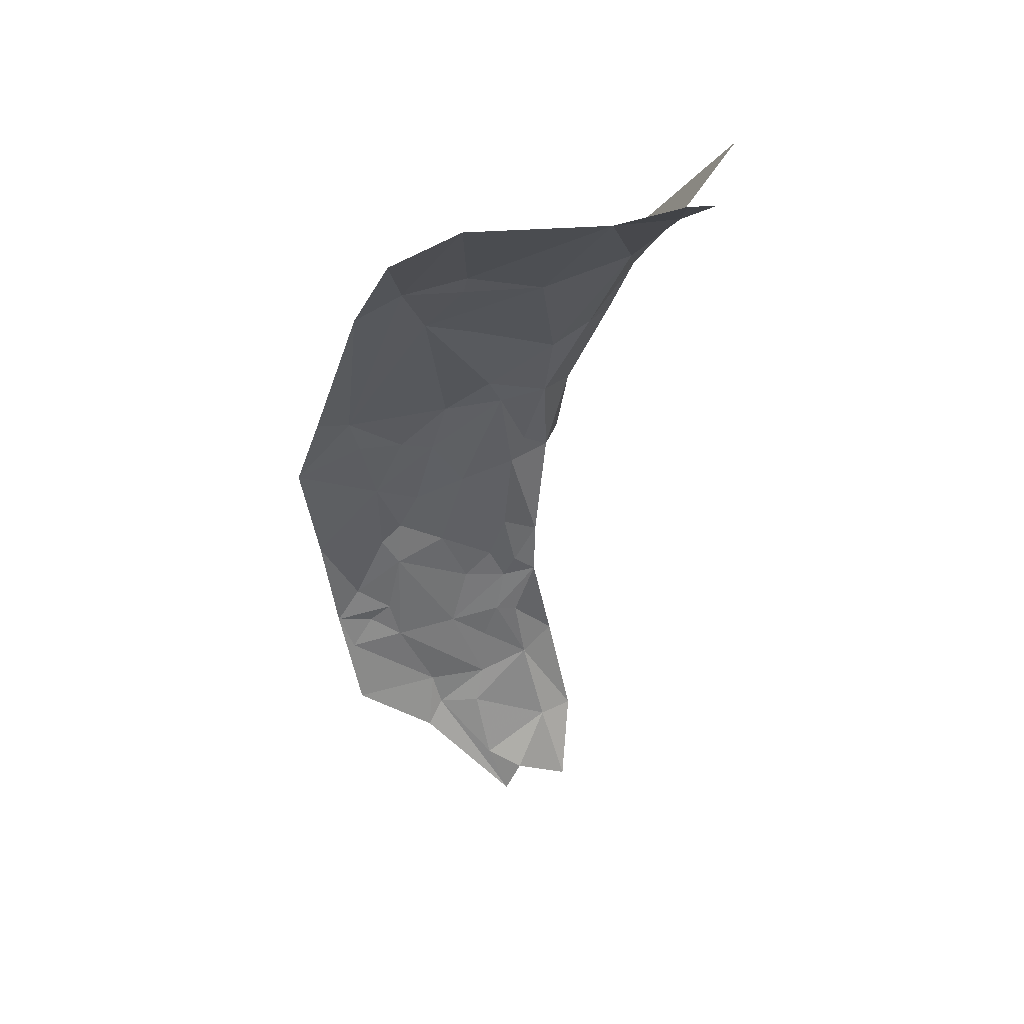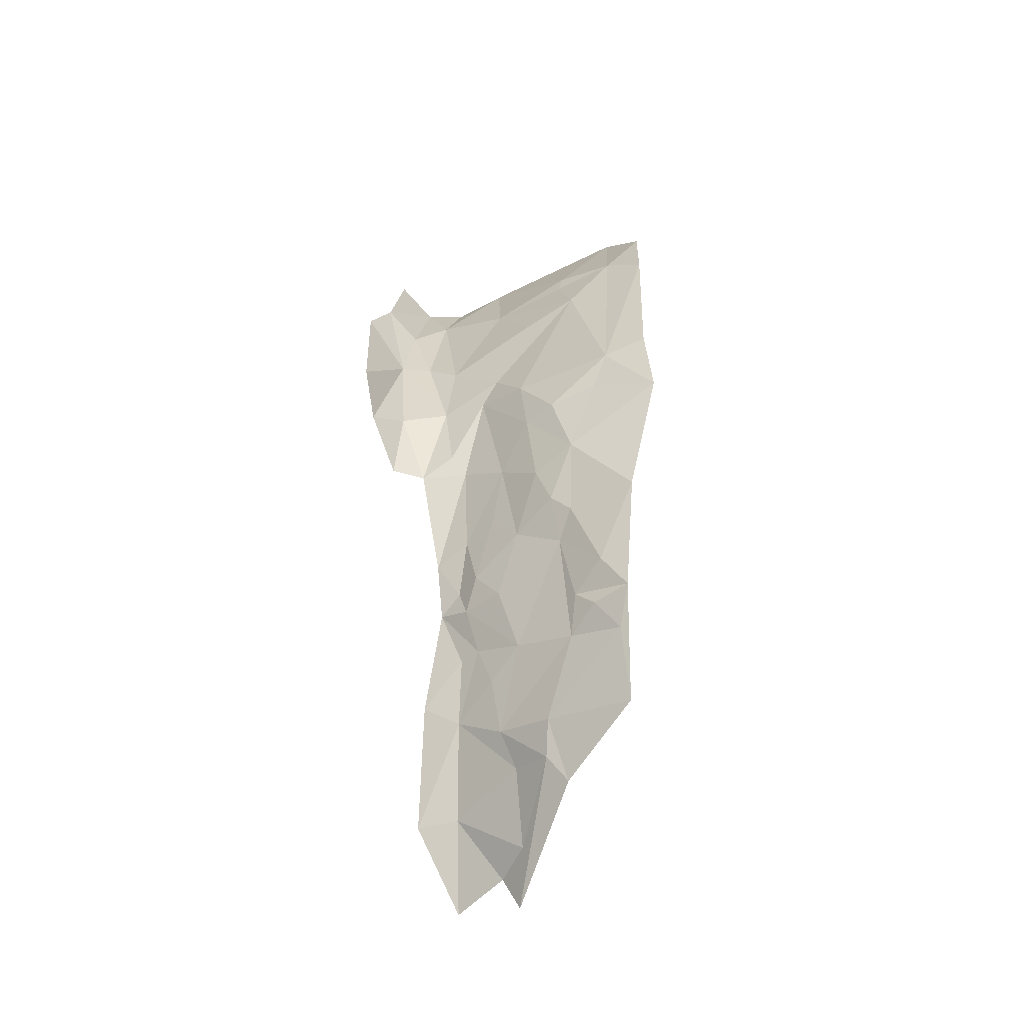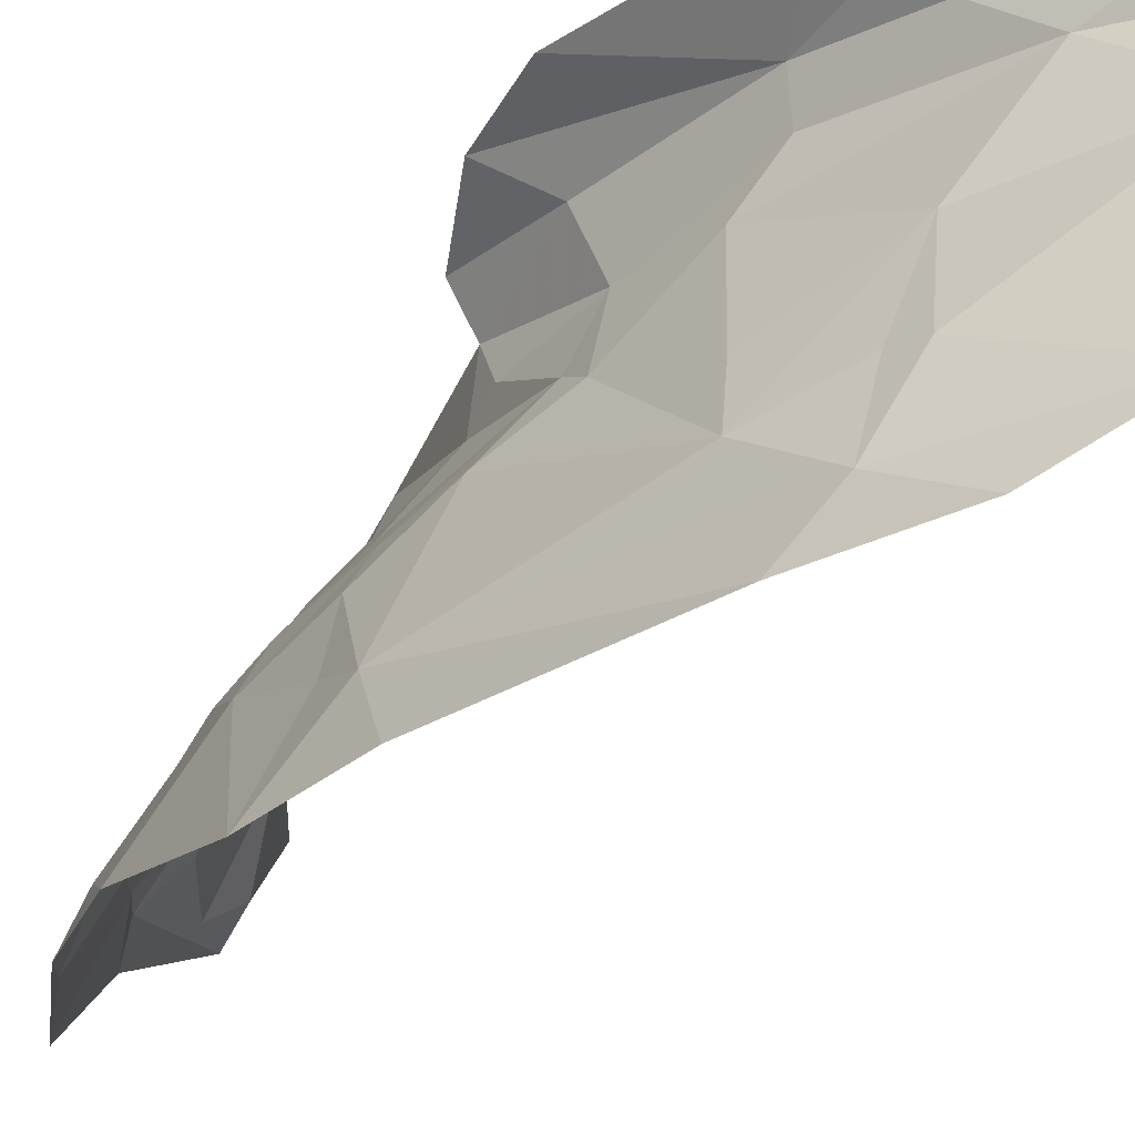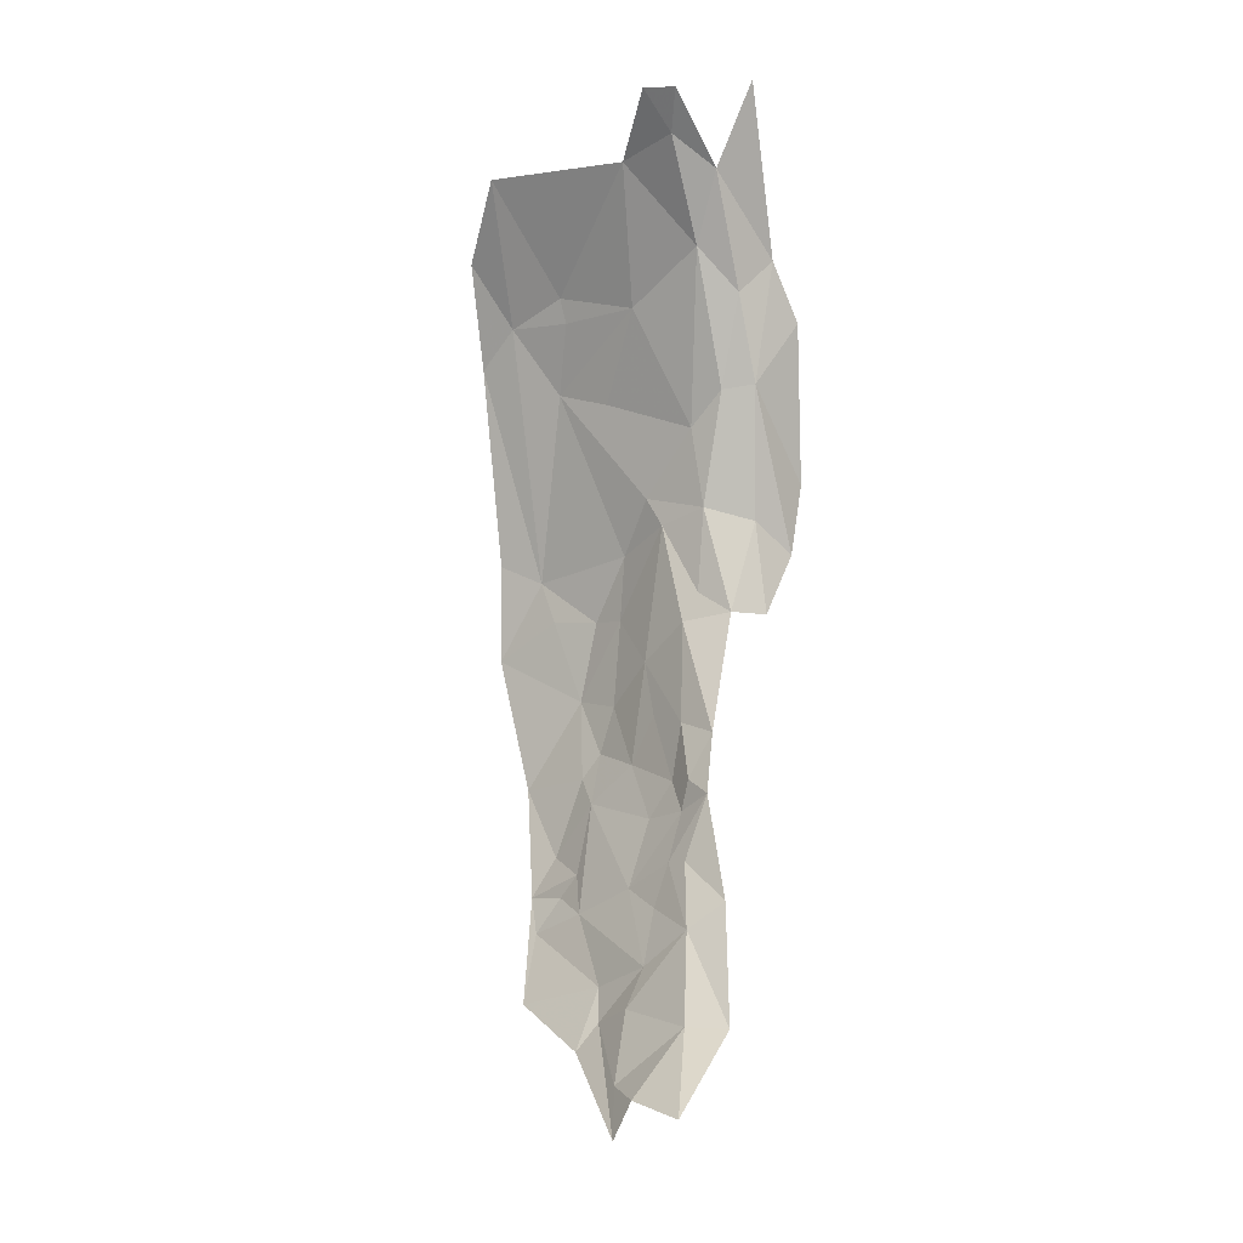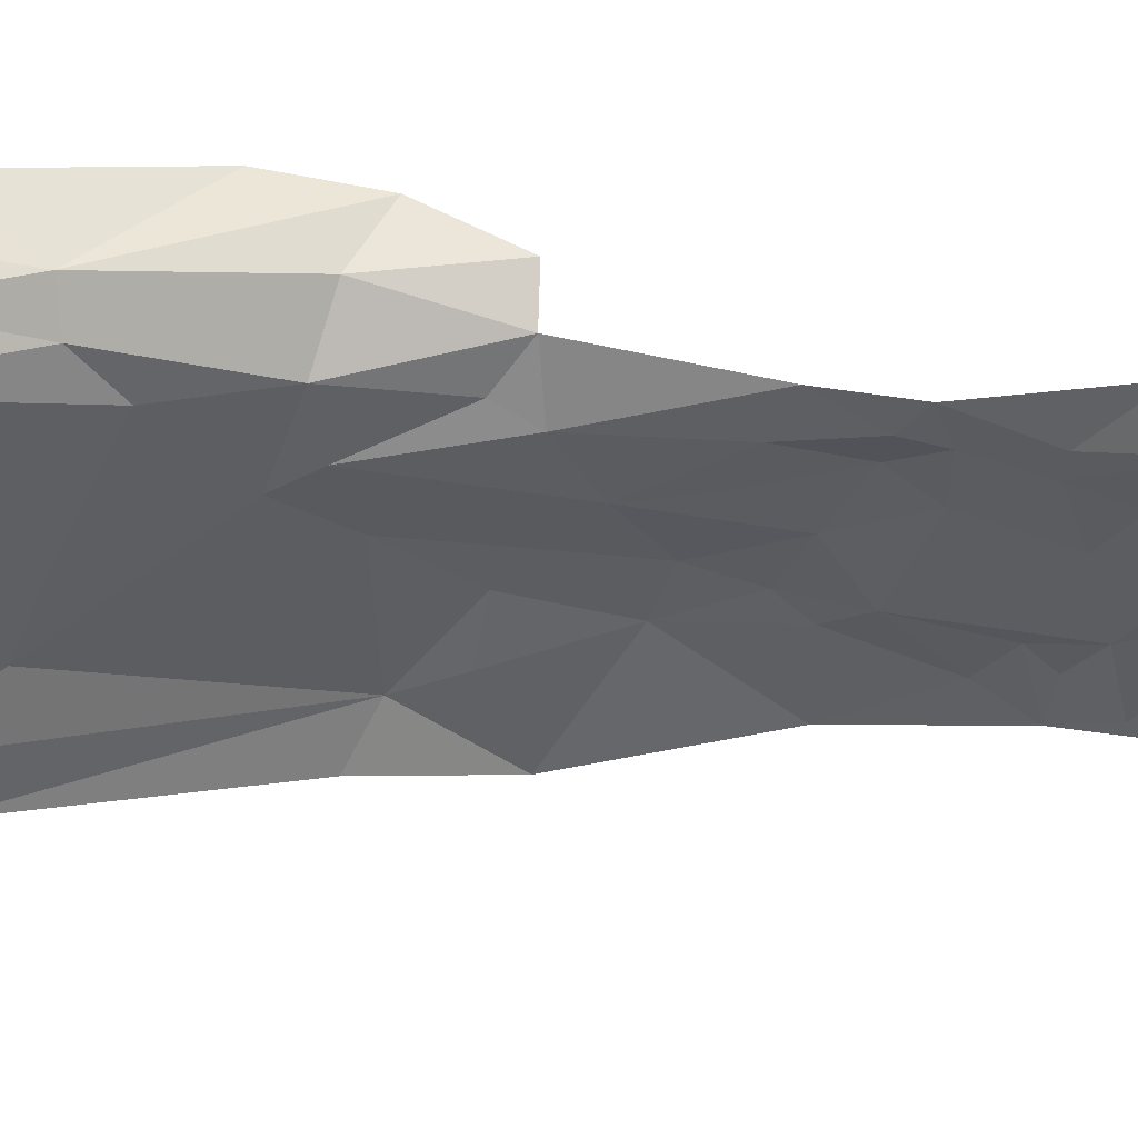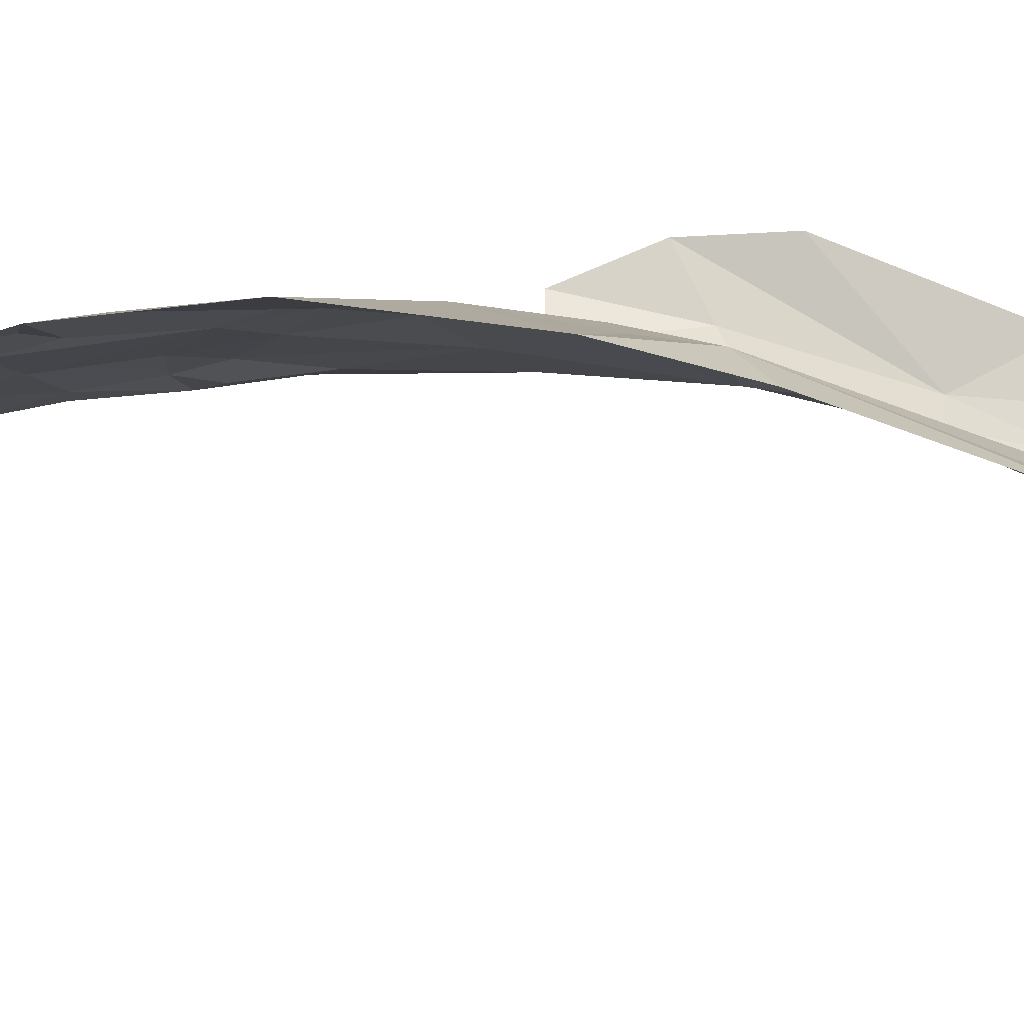
<metadata>
{"format":"obj","ext":"obj","renderer":"f3d","projection":"perspective","resolution":1024,"background":"white","views":[{"elev":41.8,"azim":50.4,"up":"+Z"},{"elev":-34.9,"azim":-82.5,"up":"+Z"},{"elev":-26.8,"azim":-22.7,"up":"+Y"},{"elev":-21.2,"azim":105.3,"up":"+Z"},{"elev":20.9,"azim":95.9,"up":"+Y"},{"elev":-64.8,"azim":-87.5,"up":"+Y"}]}
</metadata>
<code>
v -3.244 6.202 -0.5089
v -3.22 6.178 -0.3873
v -3.237 6.234 -0.4038
v -3.217 6.074 -1.037
v -3.25 6.077 -0.9507
v -3.189 6.157 -0.985
v -3.238 6.18 -0.6509
v -3.249 6.144 -0.5129
v -3.094 6.203 -0.1219
v -3.196 6.17 -0.2973
v -3.151 6.113 -0.1582
v -3.222 6.063 -0.2414
v -3.239 5.999 -0.2127
v -3.279 6.28 -0.346
v -3.284 6.266 -0.4303
v -3.177 6.25 -0.2616
v -3.102 5.954 0.0106
v -3.05 6.129 -0.0269
v -3.177 6.017 -0.1172
v -3.049 6.237 -0.0542
v -3.147 6.28 -0.1239
v -3.13 6.243 -0.1677
v -3.264 6.239 -0.5081
v -3.29 6.065 -0.4074
v -3.345 5.947 -0.4079
v -3.309 6.055 -0.4803
v -3.331 6.041 -0.5786
v -3.359 5.993 -0.5588
v -3.259 6.139 -0.6299
v -3.286 6.037 -0.9561
v -3.289 6.09 -0.5427
v -3.293 6.069 -0.8071
v -3.341 6.011 -0.6909
v -3.291 6.094 -0.7291
v -3.383 5.928 -0.7864
v -3.397 5.917 -0.6512
v -3.374 5.959 -0.7428
v -3.173 6.212 -0.2655
v -3.196 6.298 -0.1815
v -3.234 6.174 -0.7222
v -3.221 6.195 -0.8469
v -3.242 6.146 -0.7944
v -3.244 6.123 -0.3936
v -3.284 6.012 -0.9876
v -3.184 6.081 -1.099
v -3.365 5.94 -0.8341
v -3.36 5.97 -0.795
v -3.332 6 -0.8225
v -3.02 6.287 0.0353
v -3.357 5.996 -0.6553
v -3.332 6.019 -0.4714
v -3.382 5.884 -0.4894
v -3.245 6.104 -0.3571
v -3.246 6.164 -0.4803
v -3.26 6.139 -0.7326
v -3.258 6.123 -0.7903
v -3.265 6.105 -0.8382
v -3.346 5.993 -0.7731
v -3.346 6.021 -0.6299
v -3.312 6.068 -0.6573
v -3.227 6.151 -0.8737
v -3.343 5.932 -0.9197
v -3.3 6.033 -0.914
v -3.185 6.205 -0.9904
v -3.144 6.16 -1.086
v -3.179 6.103 -1.06
v -3.348 5.963 -0.4586
v -3.342 5.896 -0.3816
v -3.245 5.9 -0.1625
v -3.213 5.947 -0.1299
v -3.178 5.905 -0.0539
v -3.257 6.095 -0.9041
v -3.286 6.101 -0.6089
v -3.01 6.196 -0.0258
v -2.976 6.172 0.0164
v -3.248 6.149 -0.7
v -3.274 6.125 -0.6926
v -2.969 6.211 0.0055
v -3.189 6.021 -0.1451
f 1 2 3
f 4 5 6
f 1 7 8
f 9 10 11
f 12 13 11
f 14 15 16
f 17 18 19
f 20 21 22
f 1 3 23
f 13 24 25
f 26 27 28
f 8 7 29
f 30 5 4
f 27 26 31
f 32 33 34
f 35 36 37
f 38 16 2
f 22 21 16
f 21 39 16
f 40 41 42
f 10 12 11
f 43 31 26
f 44 30 45
f 46 47 48
f 49 21 20
f 36 28 50
f 25 24 51
f 36 52 28
f 2 43 53
f 2 54 43
f 22 9 20
f 38 10 9
f 29 31 8
f 55 32 34
f 42 56 40
f 57 32 56
f 50 37 36
f 33 48 58
f 33 59 60
f 50 28 59
f 5 61 6
f 57 56 61
f 15 23 3
f 62 63 44
f 64 6 61
f 65 66 6
f 52 25 67
f 68 69 25
f 43 8 31
f 43 54 8
f 69 70 25
f 71 17 70
f 48 32 72
f 48 33 32
f 2 10 38
f 2 53 10
f 16 3 2
f 16 15 3
f 1 54 2
f 1 8 54
f 18 11 19
f 18 9 11
f 48 63 46
f 48 72 63
f 64 61 41
f 64 65 6
f 31 60 27
f 31 73 60
f 9 74 20
f 9 18 74
f 18 75 74
f 62 46 63
f 24 53 43
f 24 13 53
f 52 68 25
f 14 16 39
f 76 29 7
f 55 34 77
f 56 55 40
f 56 32 55
f 24 26 51
f 24 43 26
f 53 12 10
f 53 13 12
f 61 42 41
f 61 56 42
f 72 57 61
f 72 32 57
f 72 5 30
f 72 61 5
f 60 34 33
f 60 77 34
f 27 59 28
f 27 60 59
f 28 51 26
f 28 52 67
f 78 74 75
f 78 20 74
f 38 22 16
f 38 9 22
f 79 19 11
f 70 17 19
f 70 13 25
f 79 11 13
f 70 79 13
f 70 19 79
f 51 67 25
f 51 28 67
f 33 50 59
f 33 37 50
f 69 71 70
f 7 40 76
f 55 76 40
f 55 77 76
f 63 30 44
f 63 72 30
f 37 58 35
f 37 33 58
f 4 6 66
f 45 4 66
f 45 30 4
f 35 46 62
f 35 47 46
f 58 47 35
f 58 48 47
f 77 29 76
f 77 31 29
f 77 73 31
f 77 60 73

</code>
